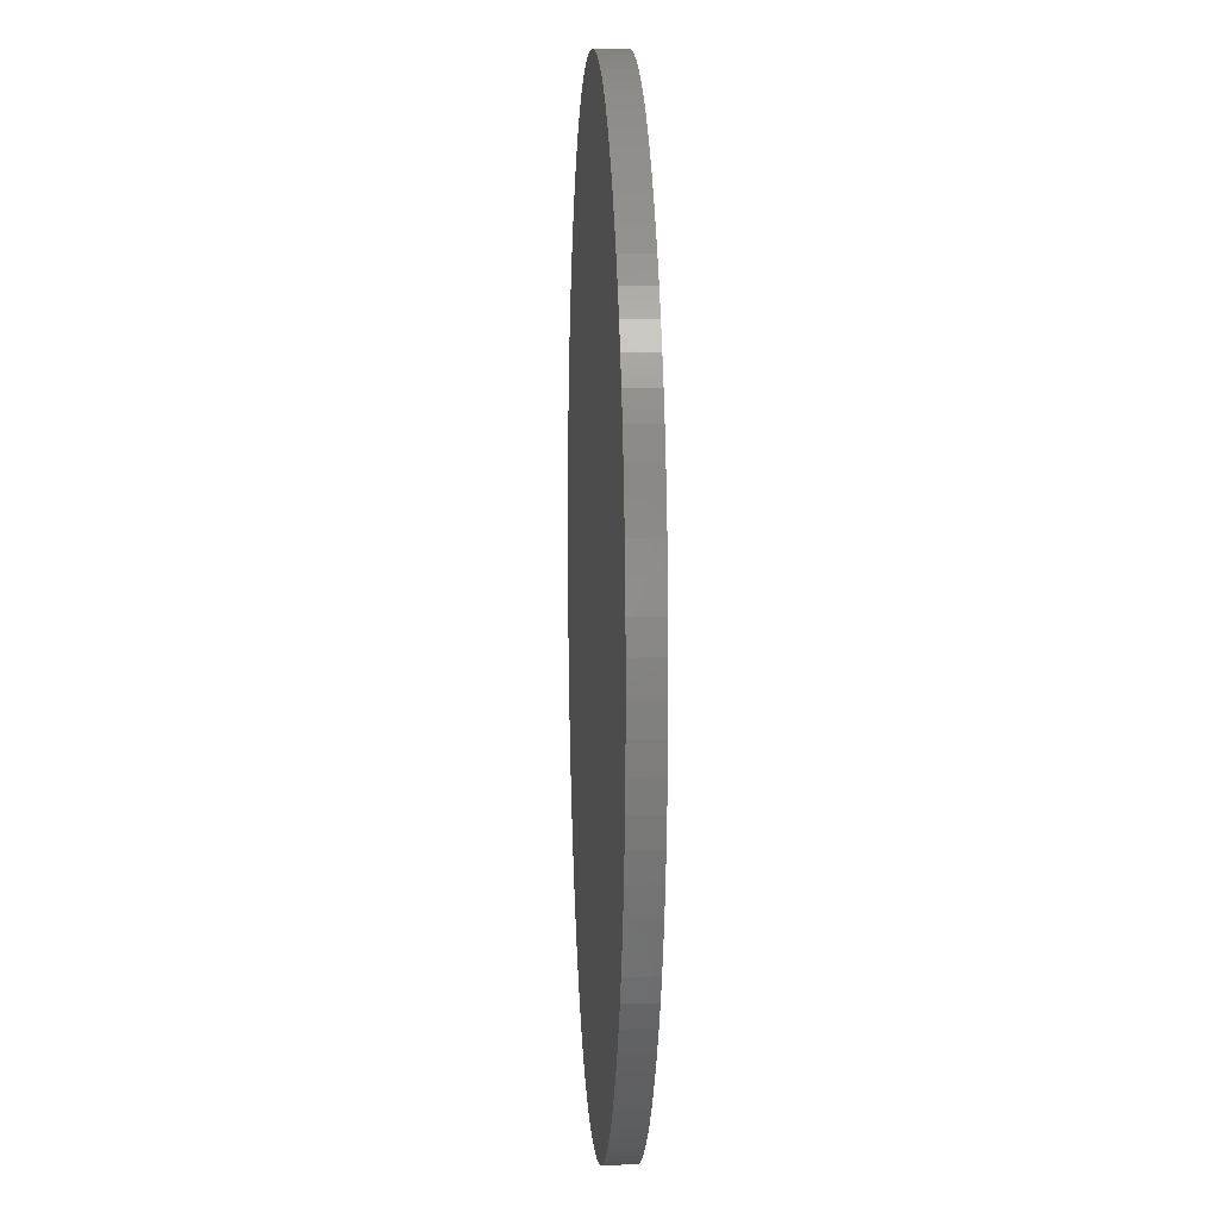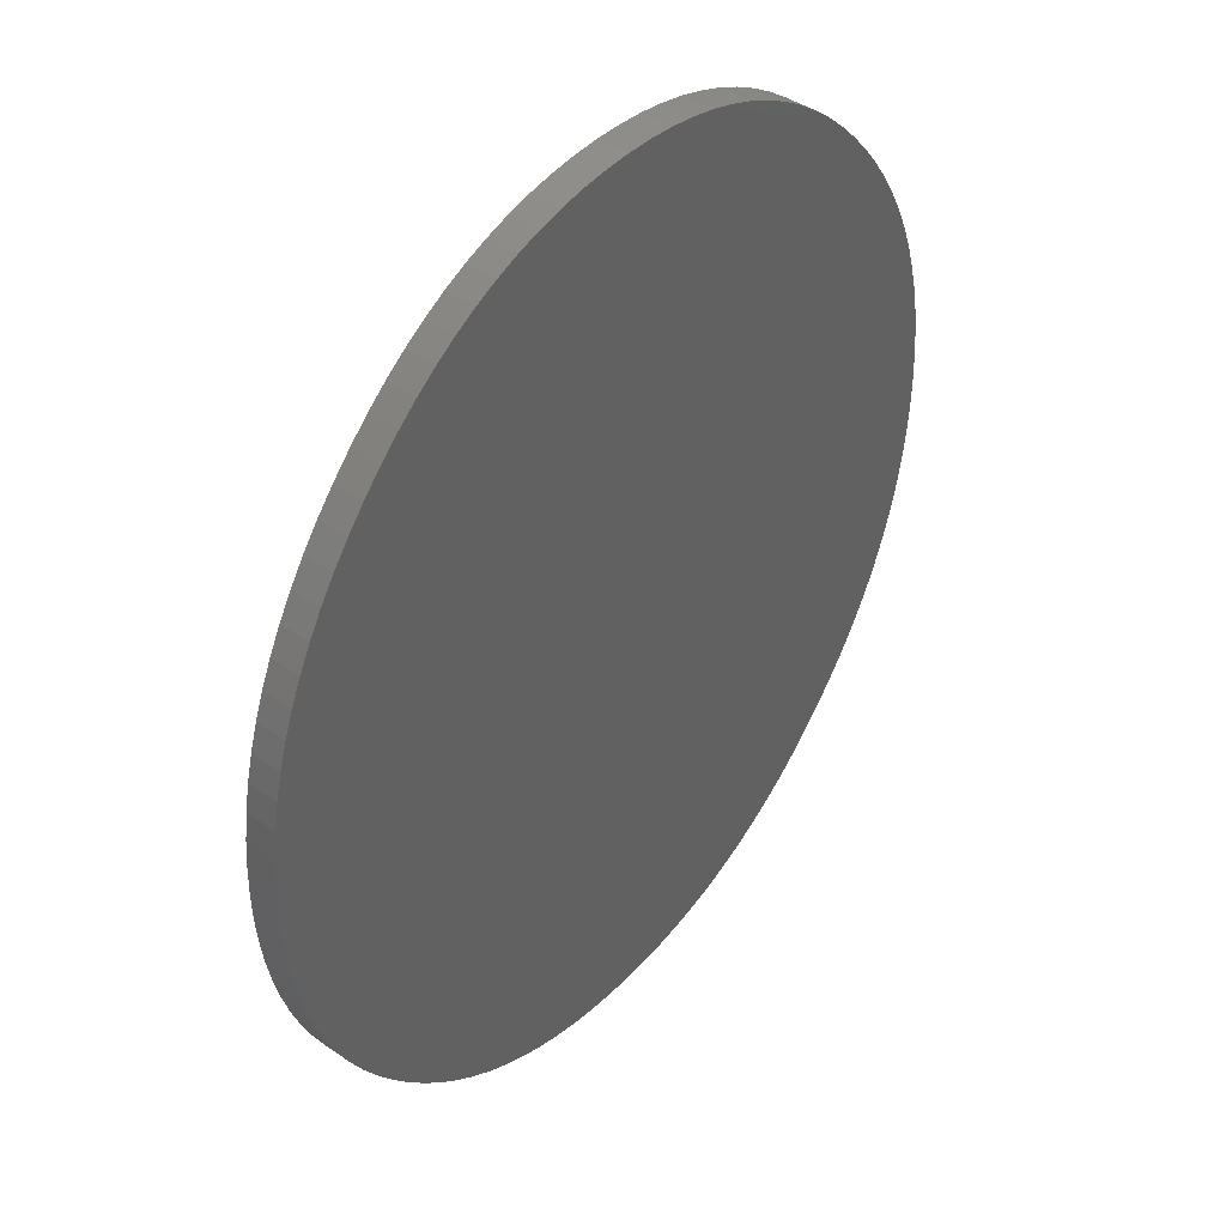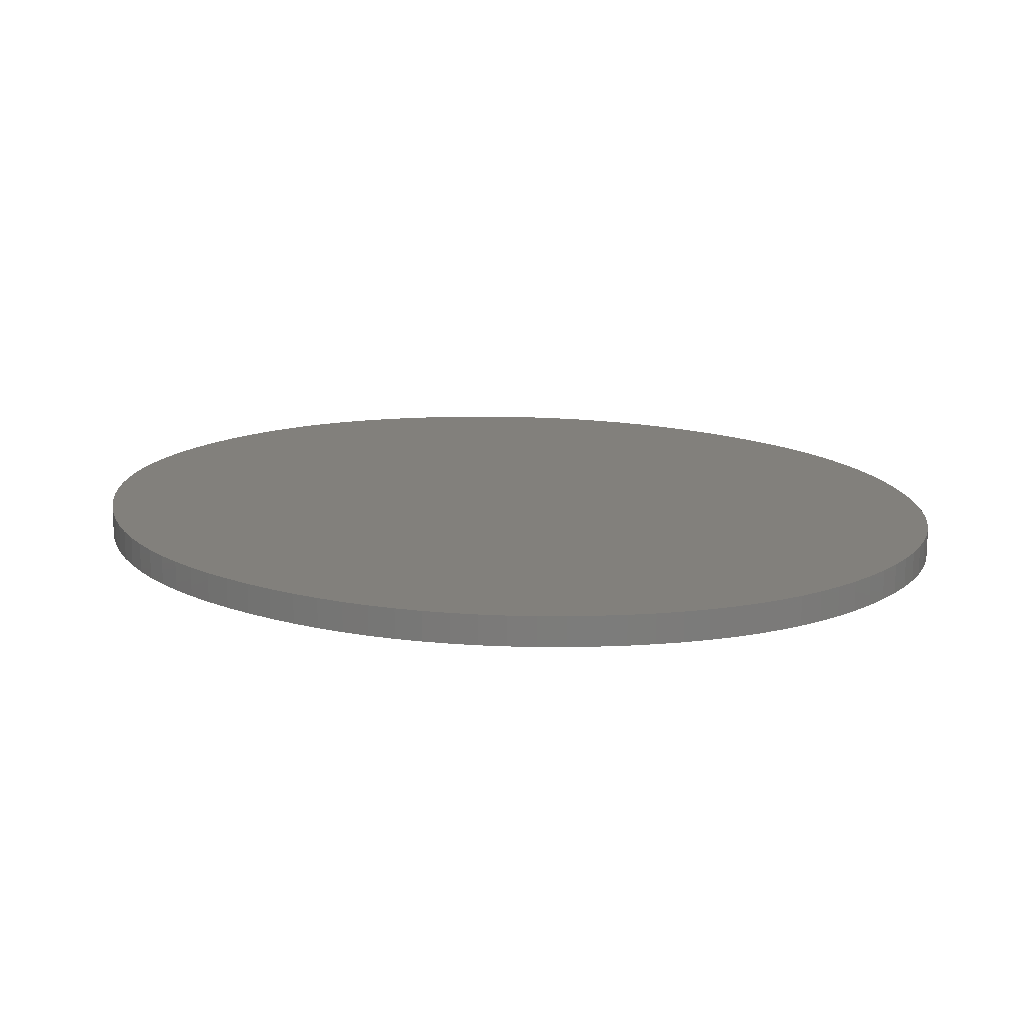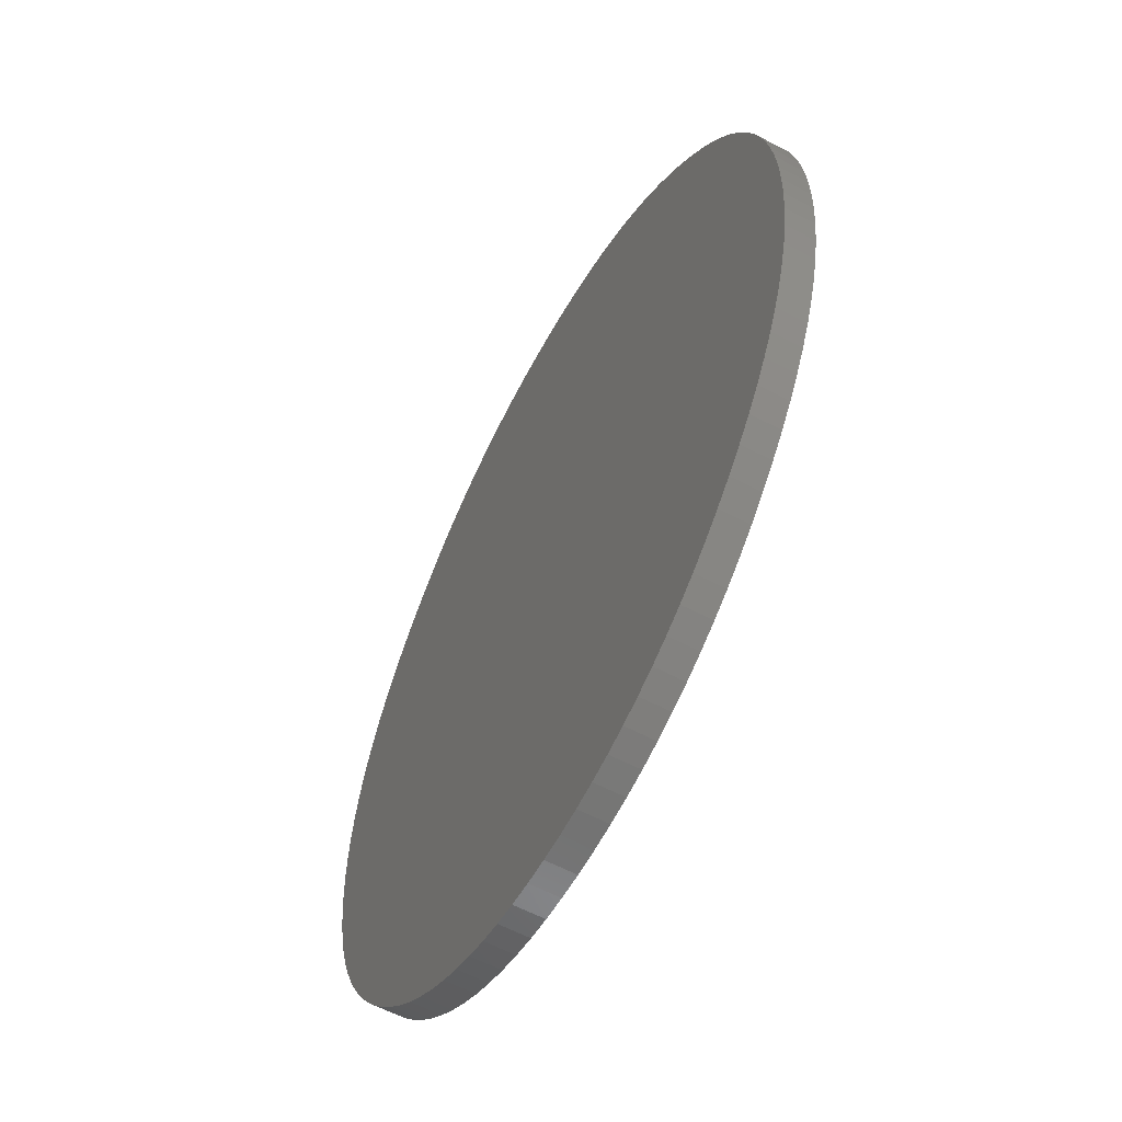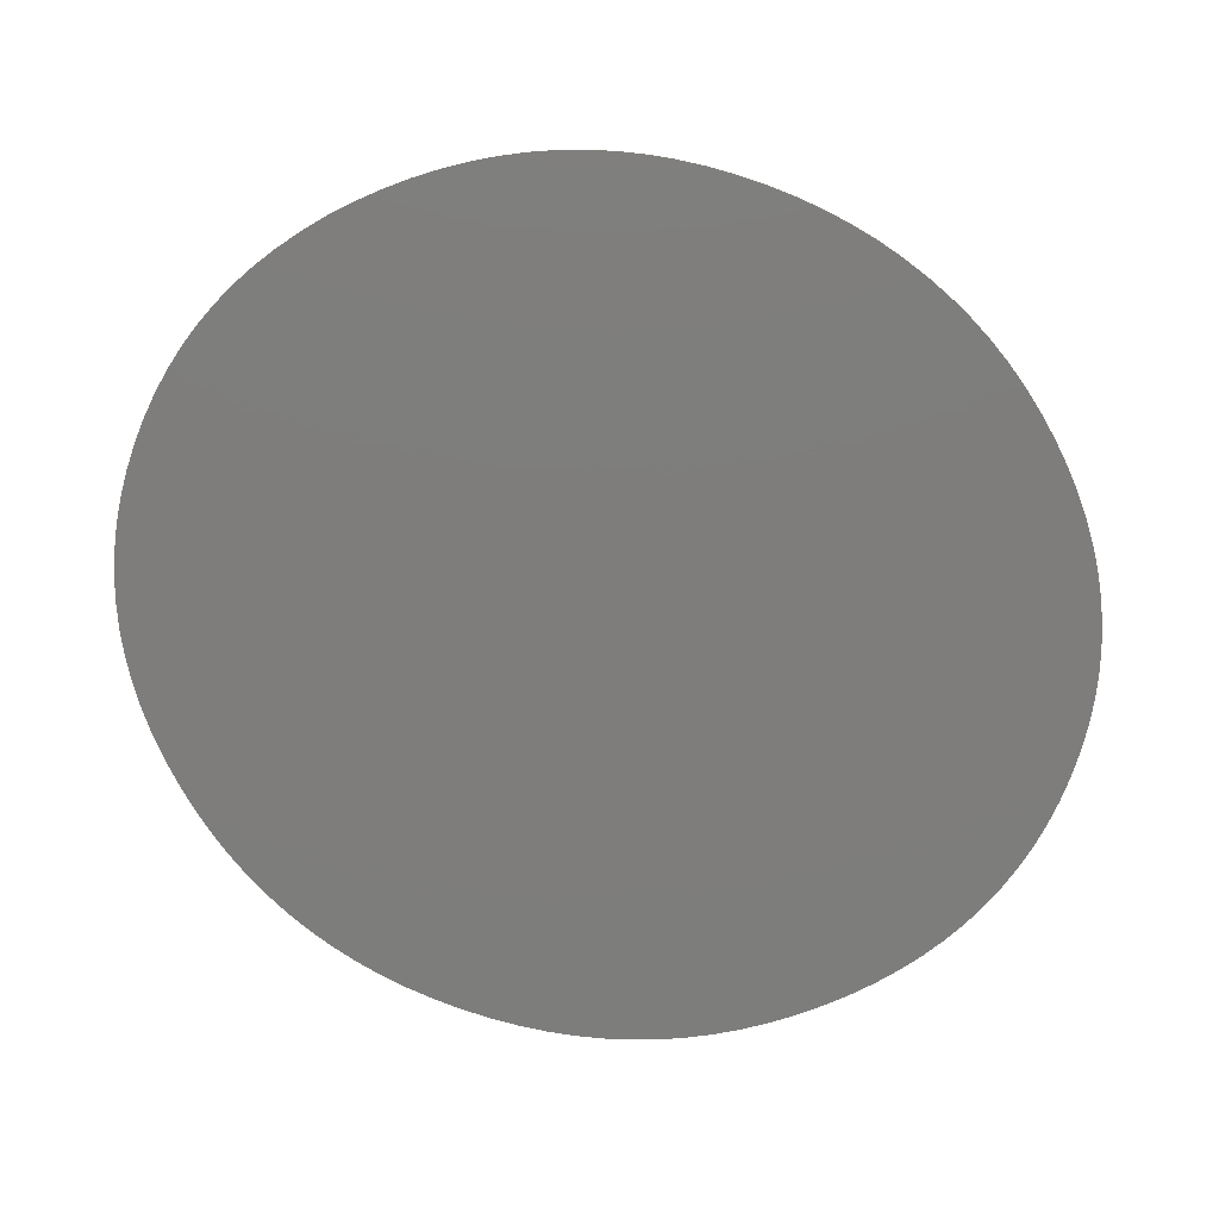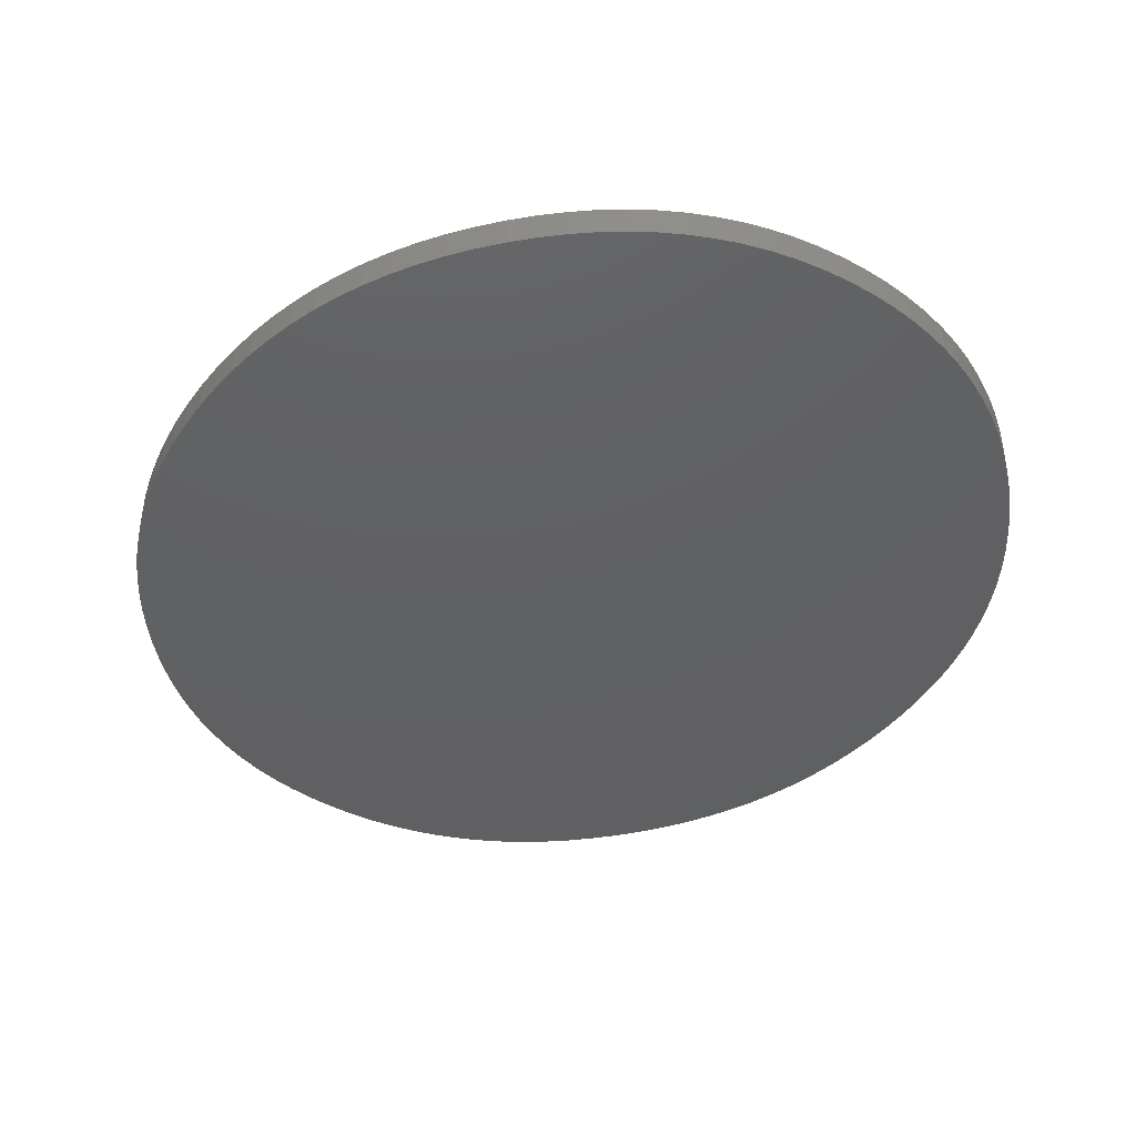
<metadata>
{"format":"stl","ext":"stl","renderer":"f3d","projection":"perspective","resolution":1024,"background":"white","views":[{"elev":8.6,"azim":-93.6,"up":"+Y"},{"elev":42.8,"azim":-50.8,"up":"+Y"},{"elev":14.7,"azim":-52.3,"up":"+Z"},{"elev":-59.7,"azim":61.5,"up":"+Y"},{"elev":-77.1,"azim":-110.0,"up":"+Z"},{"elev":-42.1,"azim":145.1,"up":"+Z"}]}
</metadata>
<code>
# stl→obj: 208 verts, 412 faces
v 26.92 8.098 -0.391
v 26.67 8.073 -0.091
v 26.67 8.073 -0.391
v 26.92 8.098 -0.091
v 27.17 8.139 -0.391
v 27.17 8.139 -0.091
v 27.42 8.196 -0.391
v 27.42 8.196 -0.091
v 27.66 8.269 -0.391
v 27.66 8.269 -0.091
v 27.89 8.359 -0.391
v 27.89 8.359 -0.091
v 28.12 8.465 -0.391
v 28.12 8.465 -0.091
v 28.34 8.587 -0.391
v 28.34 8.587 -0.091
v 28.56 8.725 -0.391
v 28.56 8.725 -0.091
v 28.77 8.88 -0.391
v 28.77 8.88 -0.091
v 28.97 9.051 -0.391
v 28.97 9.051 -0.091
v 29.17 9.239 -0.391
v 29.17 9.239 -0.091
v 29.36 9.443 -0.391
v 29.36 9.443 -0.091
v 29.55 9.658 -0.391
v 29.55 9.658 -0.091
v 29.72 9.879 -0.391
v 29.72 9.879 -0.091
v 29.87 10.11 -0.391
v 29.87 10.11 -0.091
v 30.01 10.34 -0.391
v 30.01 10.34 -0.091
v 30.13 10.58 -0.391
v 30.13 10.58 -0.091
v 30.24 10.83 -0.391
v 30.24 10.83 -0.091
v 30.34 11.08 -0.391
v 30.34 11.08 -0.091
v 30.42 11.34 -0.391
v 30.42 11.34 -0.091
v 30.49 11.61 -0.391
v 30.49 11.61 -0.091
v 30.54 11.88 -0.391
v 30.54 11.88 -0.091
v 30.57 12.16 -0.391
v 30.57 12.16 -0.091
v 30.6 12.44 -0.391
v 30.6 12.44 -0.091
v 30.6 12.73 -0.391
v 30.6 12.73 -0.091
v 30.6 13.02 -0.391
v 30.6 13.02 -0.091
v 30.57 13.31 -0.391
v 30.57 13.31 -0.091
v 30.54 13.59 -0.391
v 30.54 13.59 -0.091
v 30.49 13.86 -0.391
v 30.49 13.86 -0.091
v 30.42 14.13 -0.391
v 30.42 14.13 -0.091
v 30.34 14.38 -0.391
v 30.34 14.38 -0.091
v 30.24 14.64 -0.391
v 30.24 14.64 -0.091
v 30.13 14.88 -0.391
v 30.13 14.88 -0.091
v 30.01 15.12 -0.391
v 30.01 15.12 -0.091
v 29.87 15.36 -0.391
v 29.87 15.36 -0.091
v 29.72 15.59 -0.391
v 29.72 15.59 -0.091
v 29.55 15.81 -0.391
v 29.55 15.81 -0.091
v 29.36 16.02 -0.391
v 29.36 16.02 -0.091
v 29.17 16.23 -0.391
v 29.17 16.23 -0.091
v 28.97 16.41 -0.391
v 28.97 16.41 -0.091
v 28.77 16.59 -0.391
v 28.77 16.59 -0.091
v 28.56 16.74 -0.391
v 28.56 16.74 -0.091
v 28.34 16.88 -0.391
v 28.34 16.88 -0.091
v 28.12 17 -0.391
v 28.12 17 -0.091
v 27.89 17.11 -0.391
v 27.89 17.11 -0.091
v 27.66 17.2 -0.391
v 27.66 17.2 -0.091
v 27.42 17.27 -0.391
v 27.42 17.27 -0.091
v 27.17 17.33 -0.391
v 27.17 17.33 -0.091
v 26.92 17.37 -0.391
v 26.92 17.37 -0.091
v 26.67 17.39 -0.391
v 26.67 17.39 -0.091
v 26.4 17.4 -0.391
v 26.4 17.4 -0.091
v 26.14 17.39 -0.391
v 26.14 17.39 -0.091
v 25.89 17.37 -0.391
v 25.89 17.37 -0.091
v 25.64 17.33 -0.391
v 25.64 17.33 -0.091
v 25.39 17.27 -0.391
v 25.39 17.27 -0.091
v 25.15 17.2 -0.391
v 25.15 17.2 -0.091
v 24.92 17.11 -0.391
v 24.92 17.11 -0.091
v 24.69 17 -0.391
v 24.69 17 -0.091
v 24.47 16.88 -0.391
v 24.47 16.88 -0.091
v 24.25 16.74 -0.391
v 24.25 16.74 -0.091
v 24.04 16.59 -0.391
v 24.04 16.59 -0.091
v 23.84 16.41 -0.391
v 23.84 16.41 -0.091
v 23.64 16.23 -0.391
v 23.64 16.23 -0.091
v 23.44 16.02 -0.391
v 23.44 16.02 -0.091
v 23.26 15.81 -0.391
v 23.26 15.81 -0.091
v 23.09 15.59 -0.391
v 23.09 15.59 -0.091
v 22.94 15.36 -0.391
v 22.94 15.36 -0.091
v 22.8 15.12 -0.391
v 22.8 15.12 -0.091
v 22.67 14.88 -0.391
v 22.67 14.88 -0.091
v 22.56 14.64 -0.391
v 22.56 14.64 -0.091
v 22.47 14.38 -0.391
v 22.47 14.38 -0.091
v 22.39 14.13 -0.391
v 22.39 14.13 -0.091
v 22.32 13.86 -0.391
v 22.32 13.86 -0.091
v 22.27 13.59 -0.391
v 22.27 13.59 -0.091
v 22.23 13.31 -0.391
v 22.23 13.31 -0.091
v 22.21 13.02 -0.391
v 22.21 13.02 -0.091
v 22.21 12.73 -0.391
v 22.21 12.73 -0.091
v 22.21 12.44 -0.391
v 22.21 12.44 -0.091
v 22.23 12.16 -0.391
v 22.23 12.16 -0.091
v 22.27 11.88 -0.391
v 22.27 11.88 -0.091
v 22.32 11.61 -0.391
v 22.32 11.61 -0.091
v 22.39 11.34 -0.391
v 22.39 11.34 -0.091
v 22.47 11.08 -0.391
v 22.47 11.08 -0.091
v 22.56 10.83 -0.391
v 22.56 10.83 -0.091
v 22.67 10.58 -0.391
v 22.67 10.58 -0.091
v 22.8 10.34 -0.391
v 22.8 10.34 -0.091
v 22.94 10.11 -0.391
v 22.94 10.11 -0.091
v 23.09 9.879 -0.391
v 23.09 9.879 -0.091
v 23.26 9.658 -0.391
v 23.26 9.658 -0.091
v 23.44 9.443 -0.391
v 23.44 9.443 -0.091
v 23.64 9.239 -0.391
v 23.64 9.239 -0.091
v 23.84 9.051 -0.391
v 23.84 9.051 -0.091
v 24.04 8.88 -0.391
v 24.04 8.88 -0.091
v 24.25 8.725 -0.391
v 24.25 8.725 -0.091
v 24.47 8.587 -0.391
v 24.47 8.587 -0.091
v 24.69 8.465 -0.391
v 24.69 8.465 -0.091
v 24.92 8.359 -0.391
v 24.92 8.359 -0.091
v 25.15 8.269 -0.391
v 25.15 8.269 -0.091
v 25.39 8.196 -0.391
v 25.39 8.196 -0.091
v 25.64 8.139 -0.391
v 25.64 8.139 -0.091
v 25.89 8.098 -0.391
v 25.89 8.098 -0.091
v 26.14 8.073 -0.391
v 26.14 8.073 -0.091
v 26.4 8.065 -0.391
v 26.4 8.065 -0.091
f 1 2 3
f 1 4 2
f 5 4 1
f 5 6 4
f 7 6 5
f 7 8 6
f 9 8 7
f 9 10 8
f 11 10 9
f 11 12 10
f 13 12 11
f 13 14 12
f 15 14 13
f 15 16 14
f 17 16 15
f 17 18 16
f 19 18 17
f 19 20 18
f 21 20 19
f 21 22 20
f 23 22 21
f 23 24 22
f 25 24 23
f 25 26 24
f 27 26 25
f 27 28 26
f 29 28 27
f 29 30 28
f 31 30 29
f 31 32 30
f 33 32 31
f 33 34 32
f 35 34 33
f 35 36 34
f 37 36 35
f 37 38 36
f 39 38 37
f 39 40 38
f 41 40 39
f 41 42 40
f 43 42 41
f 43 44 42
f 45 44 43
f 45 46 44
f 47 46 45
f 47 48 46
f 49 48 47
f 49 50 48
f 51 50 49
f 51 52 50
f 53 52 51
f 53 54 52
f 55 54 53
f 55 56 54
f 57 56 55
f 57 58 56
f 59 58 57
f 59 60 58
f 61 60 59
f 61 62 60
f 63 62 61
f 63 64 62
f 65 64 63
f 65 66 64
f 67 66 65
f 67 68 66
f 69 68 67
f 69 70 68
f 71 70 69
f 71 72 70
f 73 72 71
f 73 74 72
f 75 74 73
f 75 76 74
f 77 76 75
f 77 78 76
f 79 78 77
f 79 80 78
f 81 80 79
f 81 82 80
f 83 82 81
f 83 84 82
f 85 84 83
f 85 86 84
f 87 86 85
f 87 88 86
f 89 88 87
f 89 90 88
f 91 90 89
f 91 92 90
f 93 92 91
f 93 94 92
f 95 94 93
f 95 96 94
f 97 96 95
f 97 98 96
f 99 98 97
f 99 100 98
f 101 100 99
f 101 102 100
f 103 102 101
f 103 104 102
f 105 104 103
f 105 106 104
f 107 106 105
f 107 108 106
f 109 108 107
f 109 110 108
f 111 110 109
f 111 112 110
f 113 112 111
f 113 114 112
f 115 114 113
f 115 116 114
f 117 116 115
f 117 118 116
f 119 118 117
f 119 120 118
f 121 120 119
f 121 122 120
f 123 122 121
f 123 124 122
f 125 124 123
f 125 126 124
f 127 126 125
f 127 128 126
f 129 128 127
f 129 130 128
f 131 130 129
f 131 132 130
f 133 132 131
f 133 134 132
f 135 134 133
f 135 136 134
f 137 136 135
f 137 138 136
f 139 138 137
f 139 140 138
f 141 140 139
f 141 142 140
f 143 142 141
f 143 144 142
f 145 144 143
f 145 146 144
f 147 146 145
f 147 148 146
f 149 148 147
f 149 150 148
f 151 150 149
f 151 152 150
f 153 152 151
f 153 154 152
f 155 154 153
f 155 156 154
f 157 156 155
f 157 158 156
f 159 158 157
f 159 160 158
f 161 160 159
f 161 162 160
f 163 162 161
f 163 164 162
f 165 164 163
f 165 166 164
f 167 166 165
f 167 168 166
f 169 168 167
f 169 170 168
f 171 170 169
f 171 172 170
f 173 172 171
f 173 174 172
f 175 174 173
f 175 176 174
f 177 176 175
f 177 178 176
f 179 178 177
f 179 180 178
f 181 180 179
f 181 182 180
f 183 182 181
f 183 184 182
f 185 184 183
f 185 186 184
f 187 186 185
f 187 188 186
f 189 188 187
f 189 190 188
f 191 190 189
f 191 192 190
f 193 192 191
f 193 194 192
f 195 194 193
f 195 196 194
f 197 196 195
f 197 198 196
f 199 198 197
f 199 200 198
f 201 200 199
f 201 202 200
f 203 202 201
f 203 204 202
f 205 204 203
f 205 206 204
f 207 206 205
f 207 208 206
f 3 208 207
f 3 2 208
f 11 9 7
f 13 7 5
f 11 7 13
f 15 13 5
f 1 15 5
f 1 17 15
f 1 3 17
f 17 3 19
f 25 23 183
f 177 175 29
f 169 167 37
f 43 163 161
f 155 49 157
f 53 155 153
f 55 151 57
f 57 149 59
f 59 149 147
f 61 59 147
f 63 61 145
f 143 63 145
f 141 65 143
f 69 67 139
f 71 137 135
f 131 77 75
f 125 79 127
f 121 105 123
f 115 113 111
f 105 121 107
f 111 109 117
f 117 109 119
f 117 115 111
f 109 107 119
f 119 107 121
f 101 85 83
f 101 99 85
f 85 99 87
f 87 99 97
f 89 95 91
f 91 95 93
f 89 97 95
f 89 87 97
f 103 101 83
f 123 105 103
f 83 123 103
f 83 81 123
f 123 81 125
f 125 81 79
f 127 79 77
f 129 127 77
f 131 129 77
f 133 131 75
f 73 133 75
f 73 135 133
f 73 71 135
f 71 69 137
f 137 69 139
f 139 67 141
f 141 67 65
f 143 65 63
f 145 61 147
f 57 151 149
f 55 153 151
f 55 53 153
f 53 51 155
f 155 51 49
f 157 49 47
f 159 157 47
f 45 159 47
f 45 161 159
f 45 43 161
f 43 41 163
f 163 41 165
f 165 41 39
f 167 165 39
f 37 167 39
f 35 169 37
f 35 171 169
f 35 33 171
f 171 33 173
f 173 33 31
f 175 173 31
f 29 175 31
f 27 177 29
f 27 179 177
f 27 25 179
f 179 25 181
f 181 25 183
f 183 23 185
f 185 23 21
f 187 185 21
f 19 187 21
f 19 207 187
f 205 203 189
f 201 193 191
f 197 195 199
f 199 195 193
f 201 199 193
f 203 201 191
f 189 203 191
f 187 205 189
f 187 207 205
f 19 3 207
f 8 10 12
f 6 8 14
f 14 8 12
f 6 14 16
f 6 16 4
f 16 18 4
f 18 2 4
f 20 2 18
f 184 24 26
f 30 176 178
f 38 168 170
f 162 164 44
f 158 50 156
f 154 156 54
f 58 152 56
f 60 150 58
f 148 150 60
f 148 60 62
f 146 62 64
f 146 64 144
f 144 66 142
f 140 68 70
f 136 138 72
f 76 78 132
f 128 80 126
f 124 106 122
f 112 114 116
f 108 122 106
f 118 110 112
f 120 110 118
f 112 116 118
f 120 108 110
f 122 108 120
f 84 86 102
f 86 100 102
f 88 100 86
f 98 100 88
f 92 96 90
f 94 96 92
f 96 98 90
f 98 88 90
f 84 102 104
f 104 106 124
f 104 124 84
f 124 82 84
f 126 82 124
f 80 82 126
f 78 80 128
f 78 128 130
f 78 130 132
f 76 132 134
f 76 134 74
f 134 136 74
f 136 72 74
f 138 70 72
f 140 70 138
f 142 68 140
f 66 68 142
f 64 66 144
f 148 62 146
f 150 152 58
f 152 154 56
f 154 54 56
f 156 52 54
f 50 52 156
f 48 50 158
f 48 158 160
f 48 160 46
f 160 162 46
f 162 44 46
f 164 42 44
f 166 42 164
f 40 42 166
f 40 166 168
f 40 168 38
f 38 170 36
f 170 172 36
f 172 34 36
f 174 34 172
f 32 34 174
f 32 174 176
f 32 176 30
f 30 178 28
f 178 180 28
f 180 26 28
f 182 26 180
f 184 26 182
f 186 24 184
f 22 24 186
f 22 186 188
f 22 188 20
f 188 208 20
f 190 204 206
f 192 194 202
f 200 196 198
f 194 196 200
f 194 200 202
f 192 202 204
f 192 204 190
f 190 206 188
f 206 208 188
f 208 2 20

</code>
